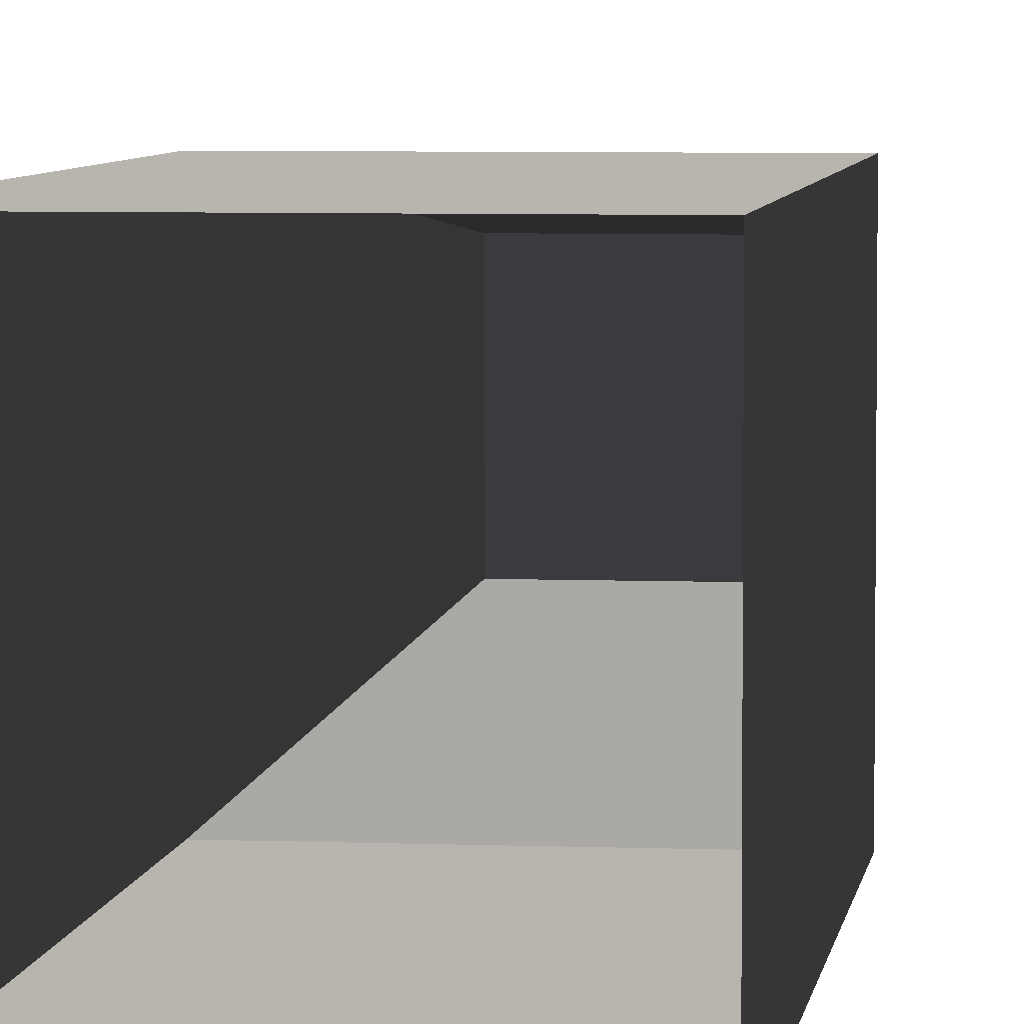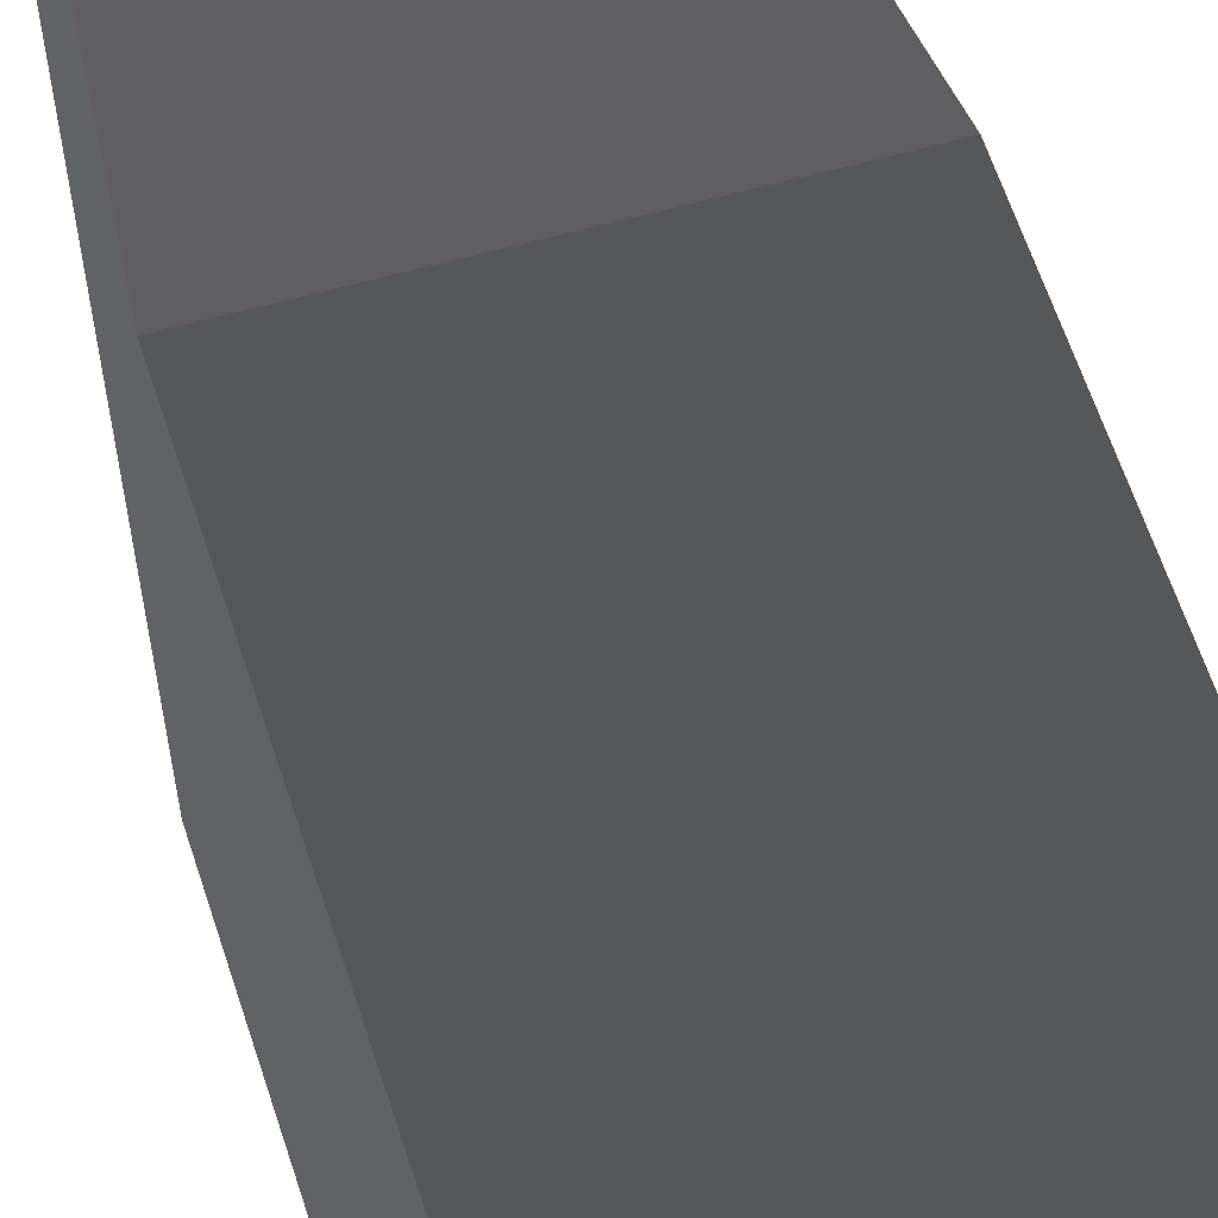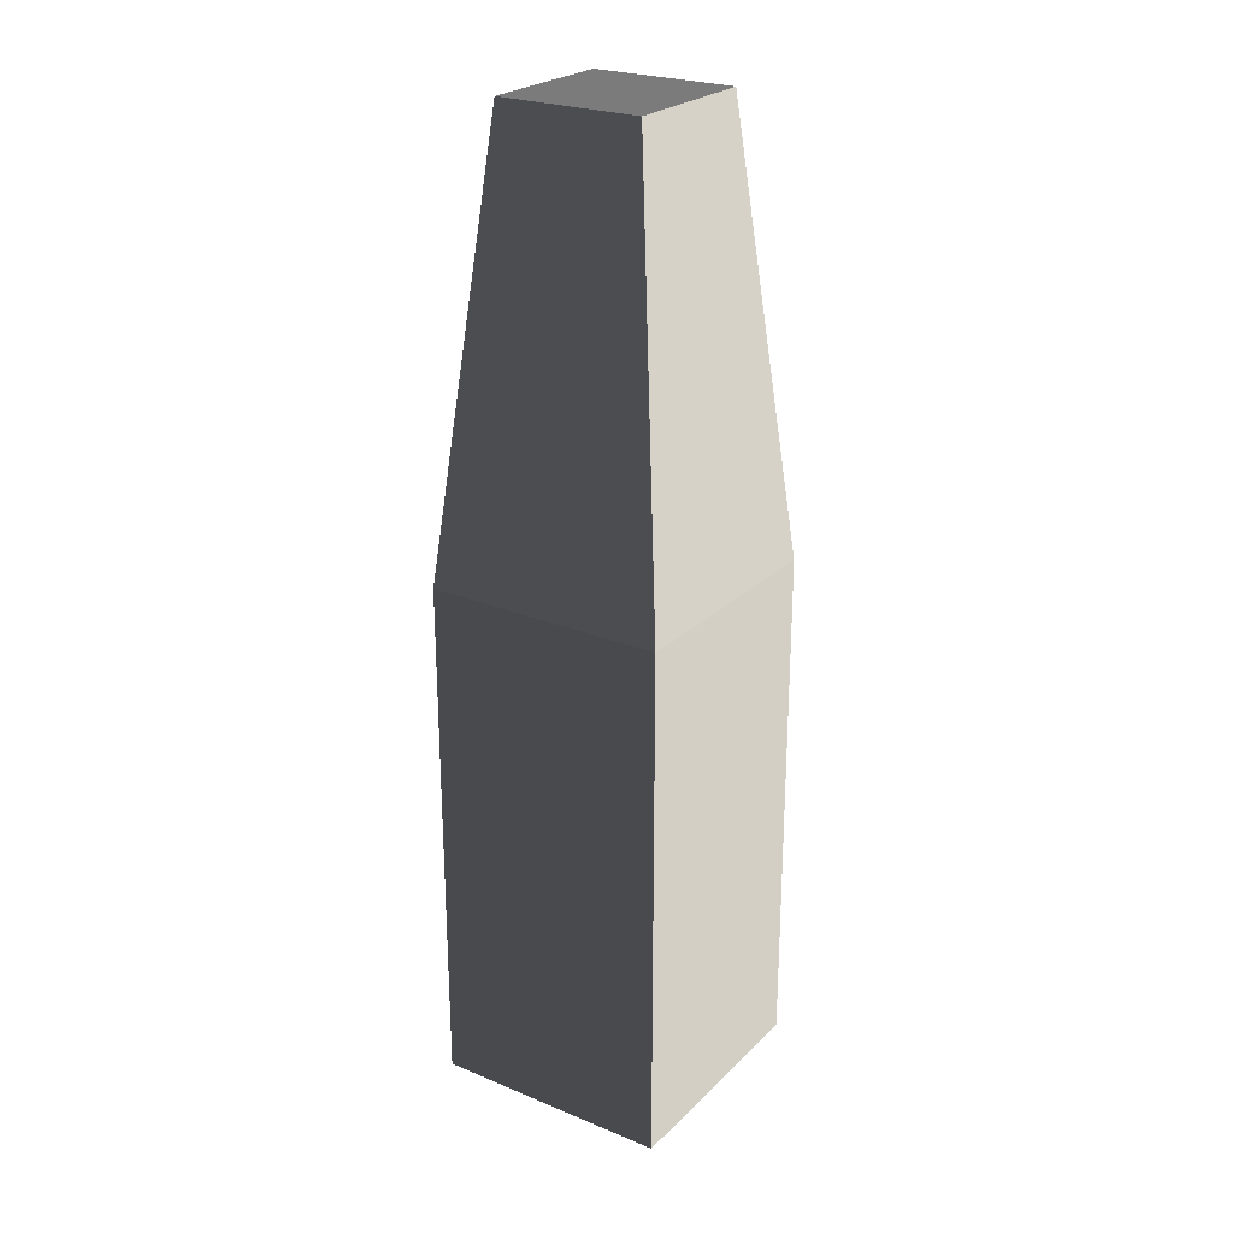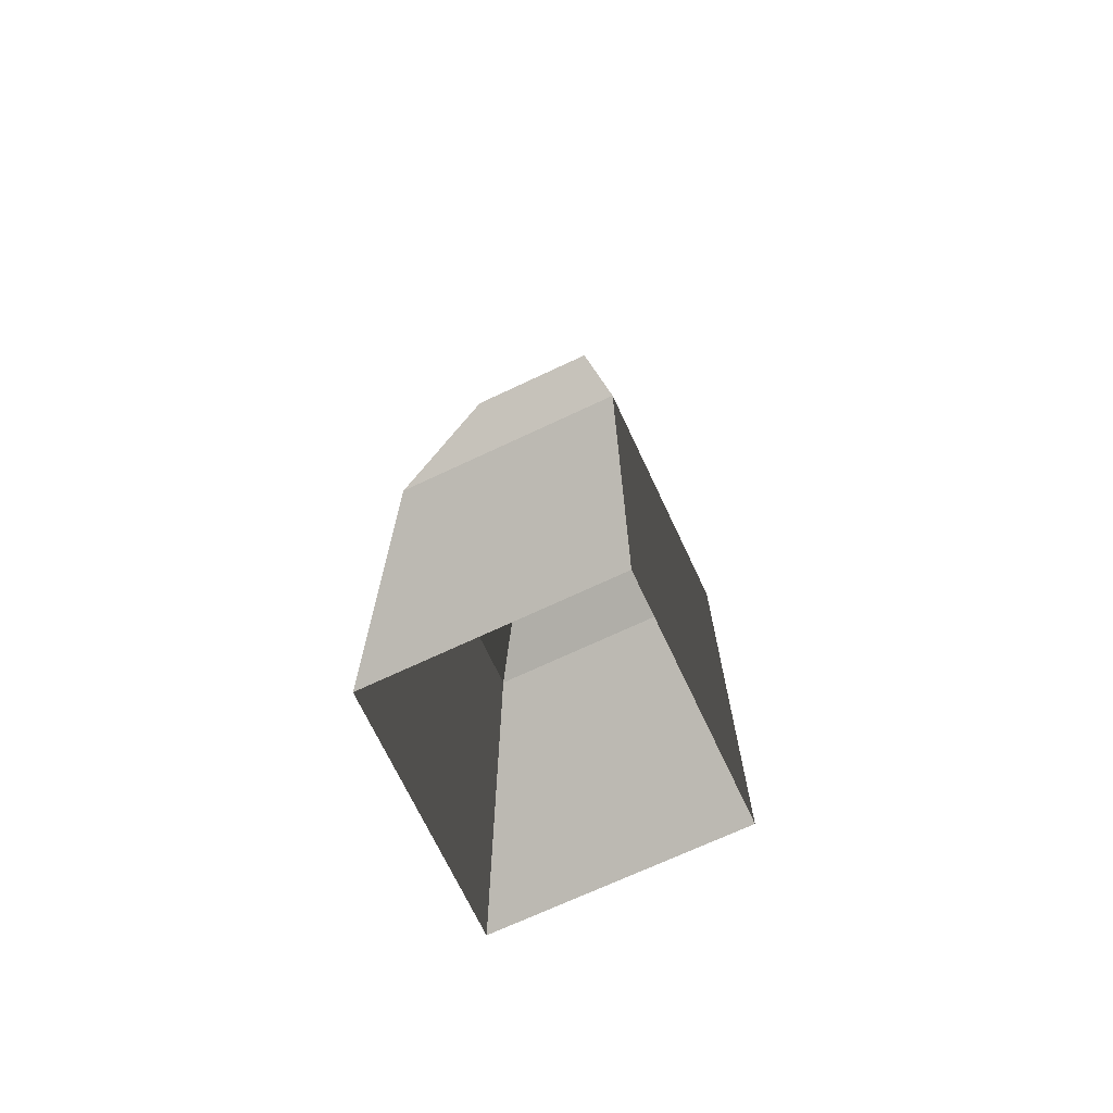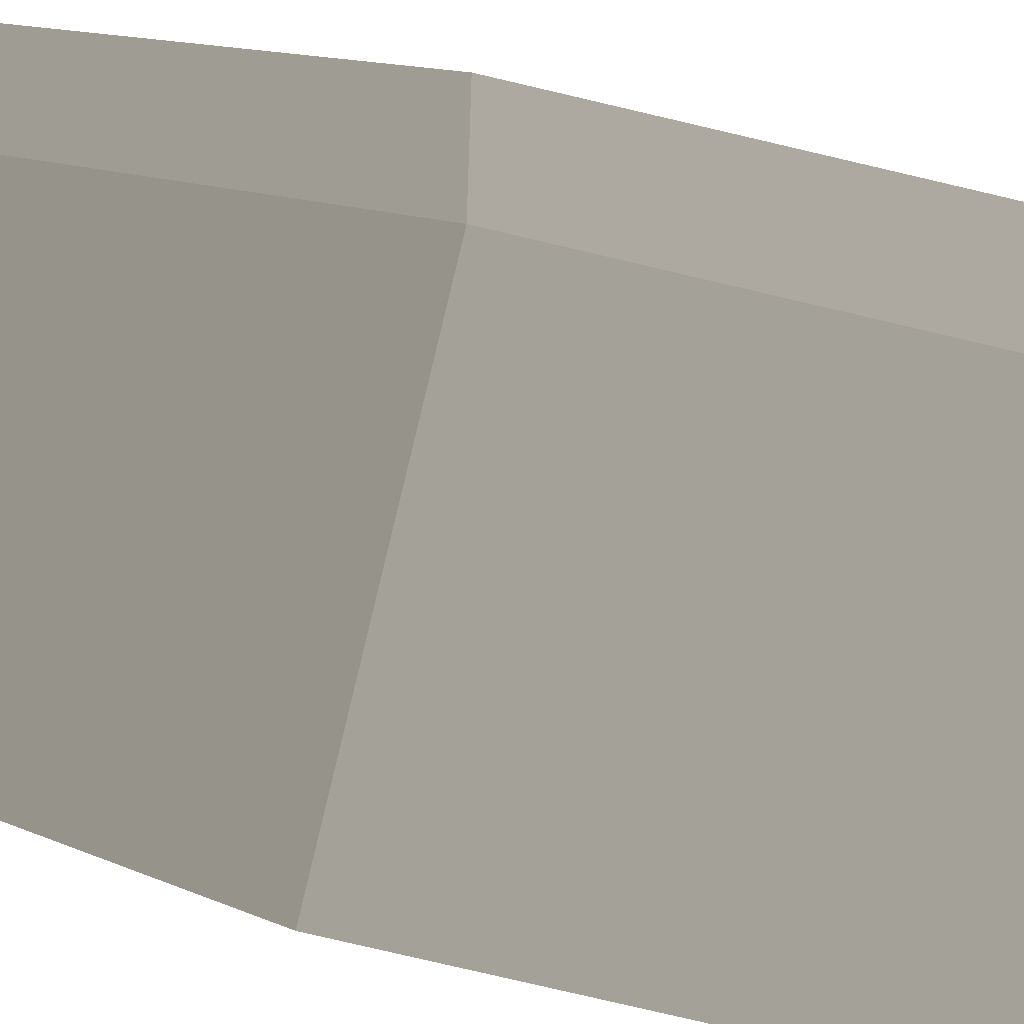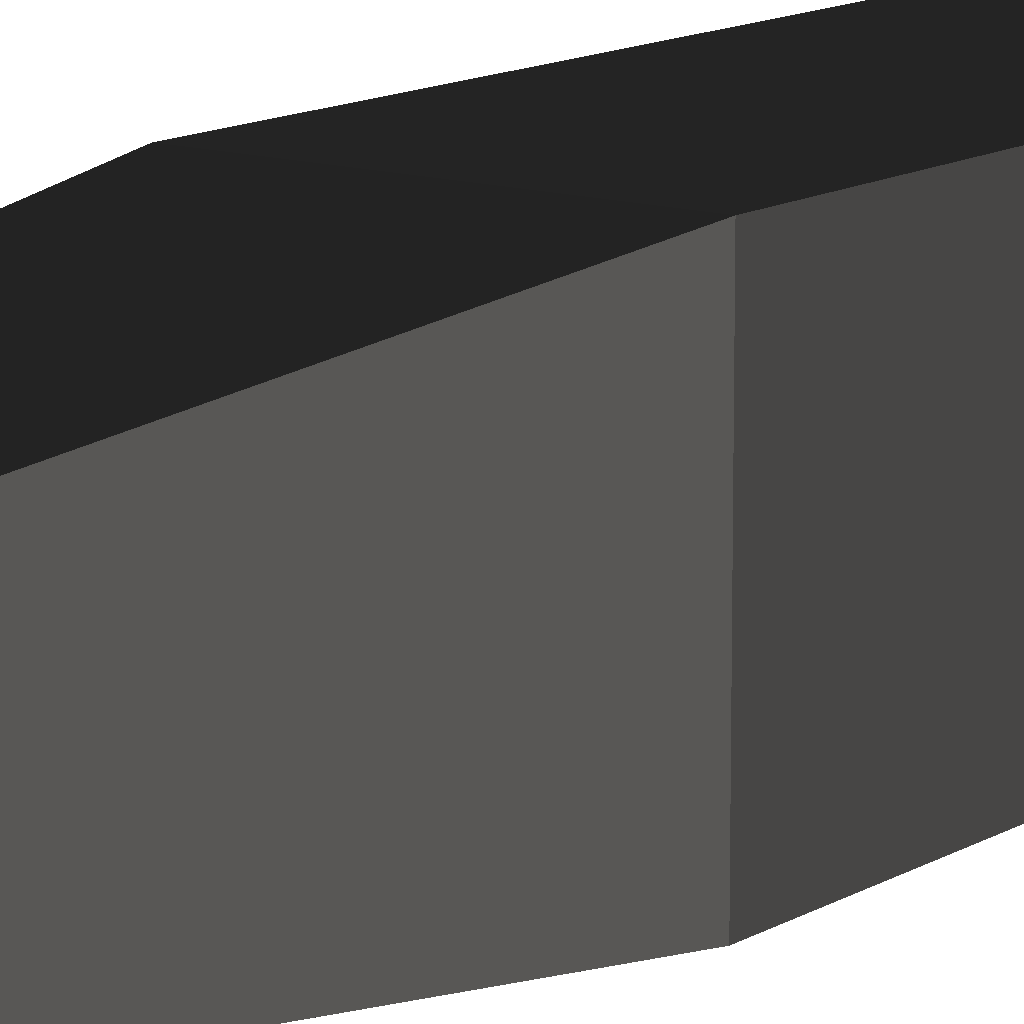
<metadata>
{"format":"obj","ext":"obj","renderer":"f3d","projection":"perspective","resolution":1024,"background":"white","views":[{"elev":5.2,"azim":-172.8,"up":"+Y"},{"elev":55.3,"azim":163.2,"up":"+Y"},{"elev":24.9,"azim":-146.3,"up":"+Z"},{"elev":-70.6,"azim":-154.8,"up":"+Z"},{"elev":-74.4,"azim":76.6,"up":"+Y"},{"elev":12.8,"azim":36.7,"up":"+Y"}]}
</metadata>
<code>
v -1 -1 0.9999
v -1 -1 -1.834
v -1 1 -1.834
v -1 1 0.9999
v -1 1 0.9999
v -1 1 -1.834
v 1 1 -1.834
v 1 1 0.9999
v 1 1 0.9999
v 1 1 -1.834
v 1 -1 -1.834
v 1 -1 0.9999
v 1 -1 0.9999
v 1 -1 -1.834
v -1 -1 -1.834
v -1 -1 0.9999
v 1 -1 0.9999
v 0.6066 -0.6066 4.673
v 0.6066 0.6066 4.673
v 1 1 0.9999
v 0.6066 -0.6066 4.673
v -0.6066 -0.6066 4.673
v -0.6066 0.6066 4.673
v 0.6066 0.6066 4.673
v -1 1 0.9999
v -0.6066 0.6066 4.673
v -0.6066 -0.6066 4.673
v -1 -1 0.9999
v -1 -1 0.9999
v -0.6066 -0.6066 4.673
v 0.6066 -0.6066 4.673
v 1 -1 0.9999
v 1 1 0.9999
v 0.6066 0.6066 4.673
v -0.6066 0.6066 4.673
v -1 1 0.9999
v 1 -1 -1.834
v 1 -1 -3.392
v -1 -1 -3.392
v -1 -1 -1.834
v 1 1 -1.834
v 1 1 -3.392
v 1 -1 -3.392
v 1 -1 -1.834
v -1 -1 -1.834
v -1 -1 -3.392
v -1 1 -3.392
v -1 1 -1.834
v -1 1 -1.834
v -1 1 -3.392
v 1 1 -3.392
v 1 1 -1.834
g Column_wall_a.058_33678_269
f 1 3 2
f 1 4 3
f 5 7 6
f 5 8 7
f 9 11 10
f 9 12 11
f 13 15 14
f 13 16 15
f 17 19 18
f 17 20 19
f 21 23 22
f 21 24 23
f 25 27 26
f 25 28 27
f 29 31 30
f 29 32 31
f 33 35 34
f 33 36 35
f 37 39 38
f 37 40 39
f 41 43 42
f 41 44 43
f 45 47 46
f 45 48 47
f 49 51 50
f 49 52 51

</code>
